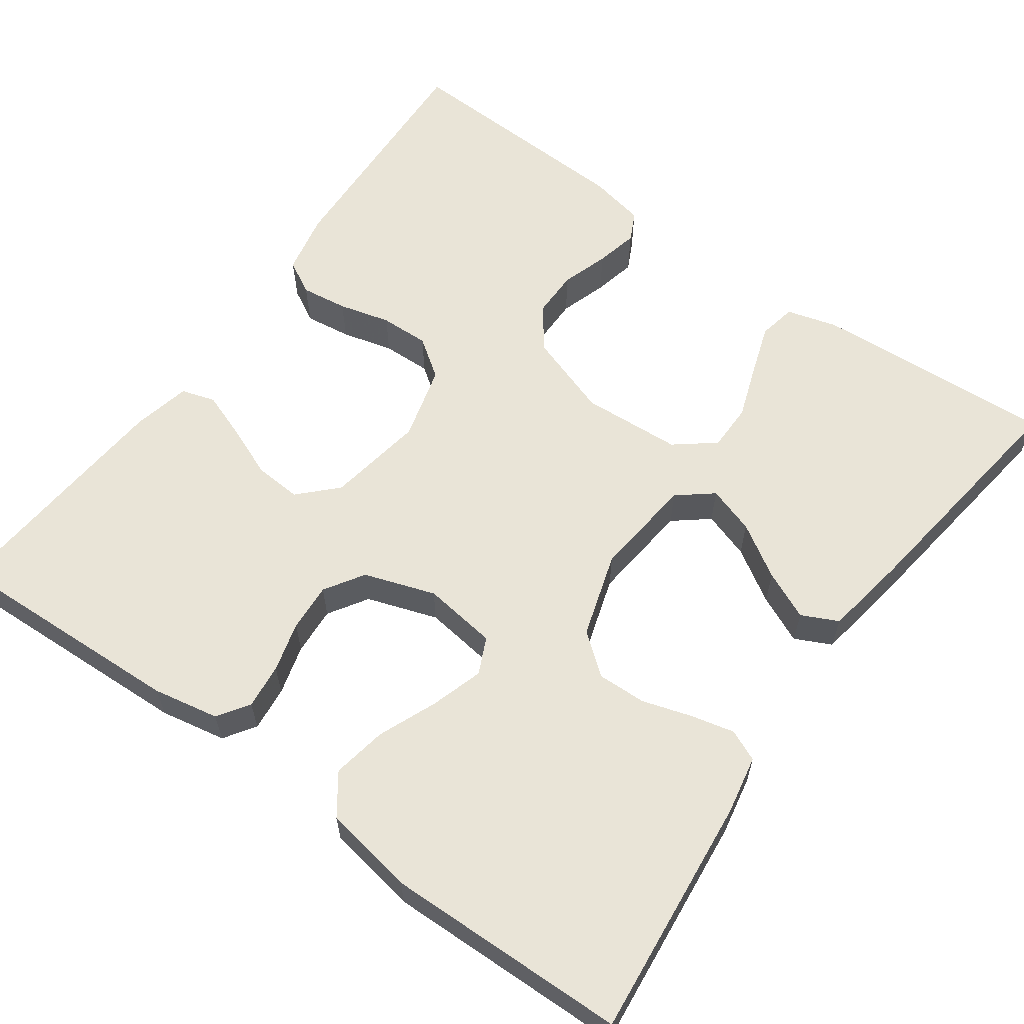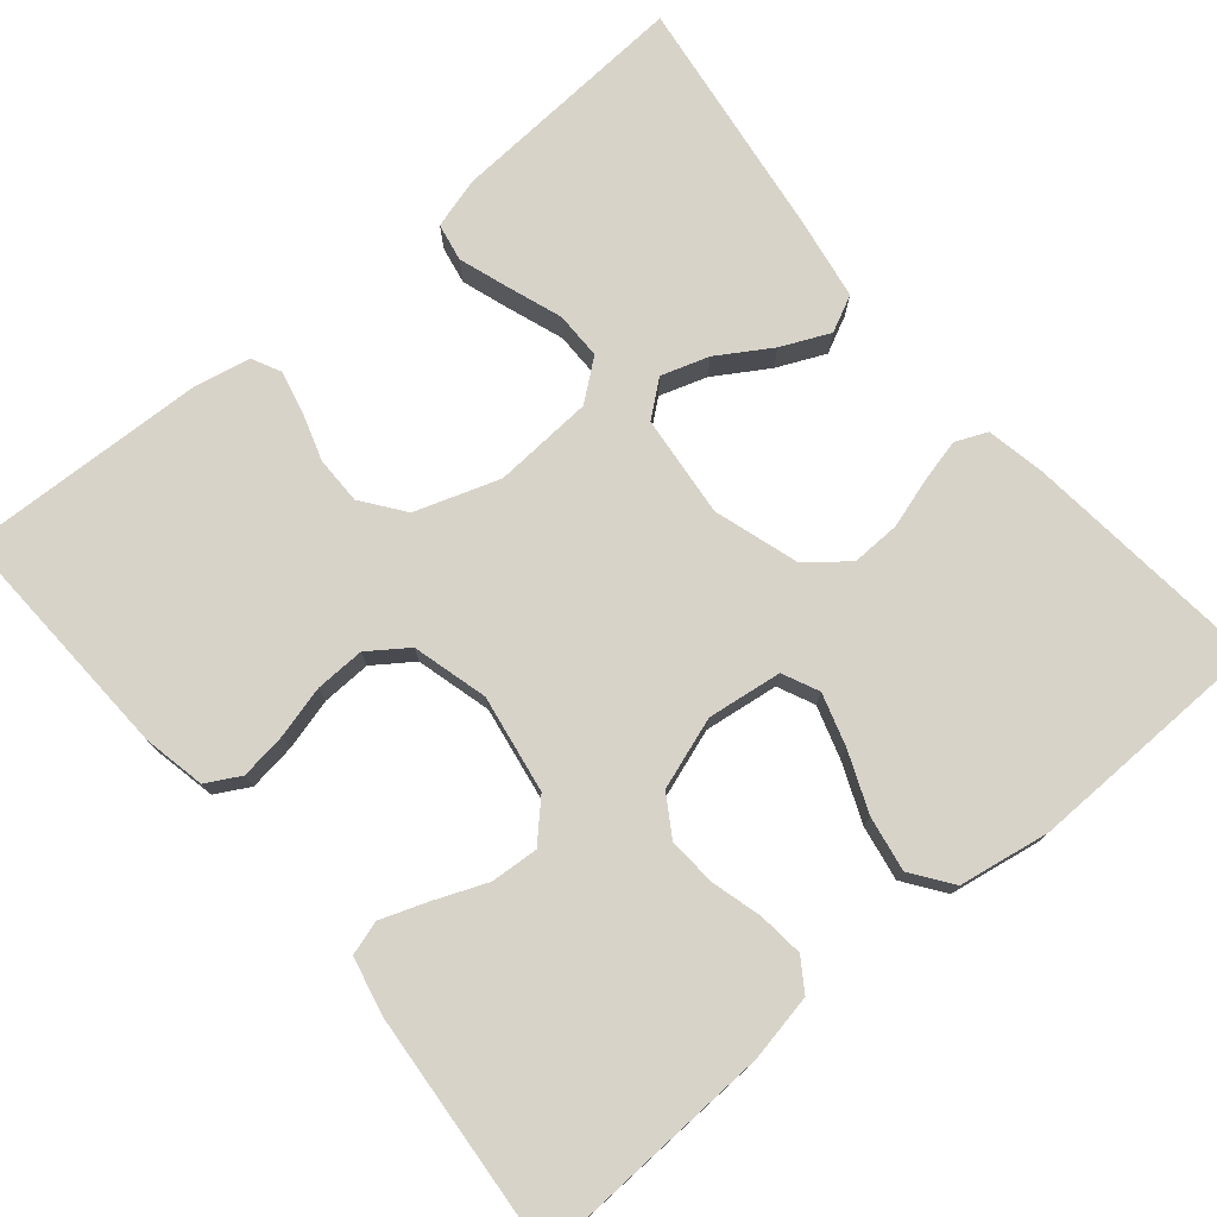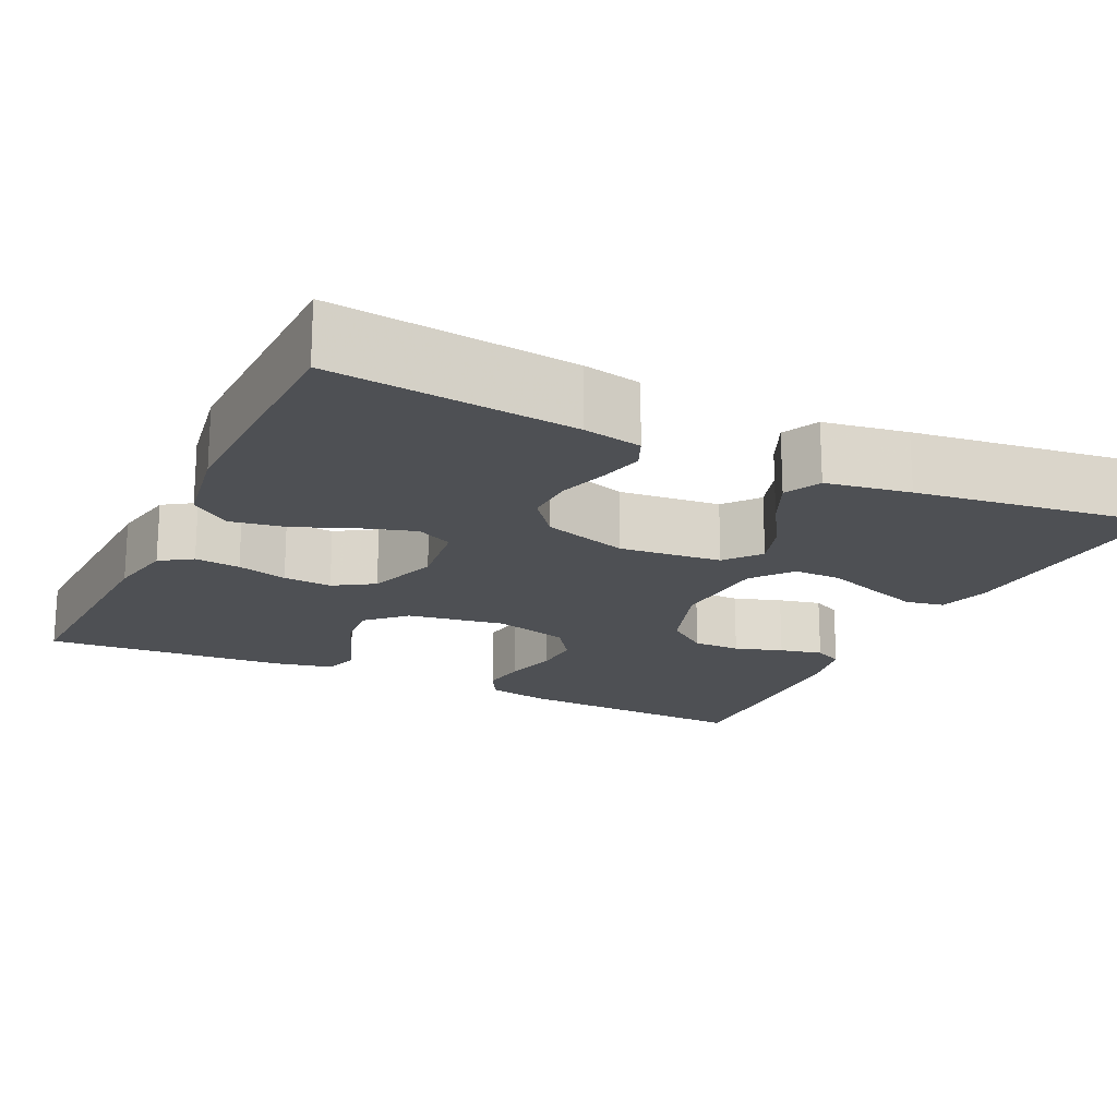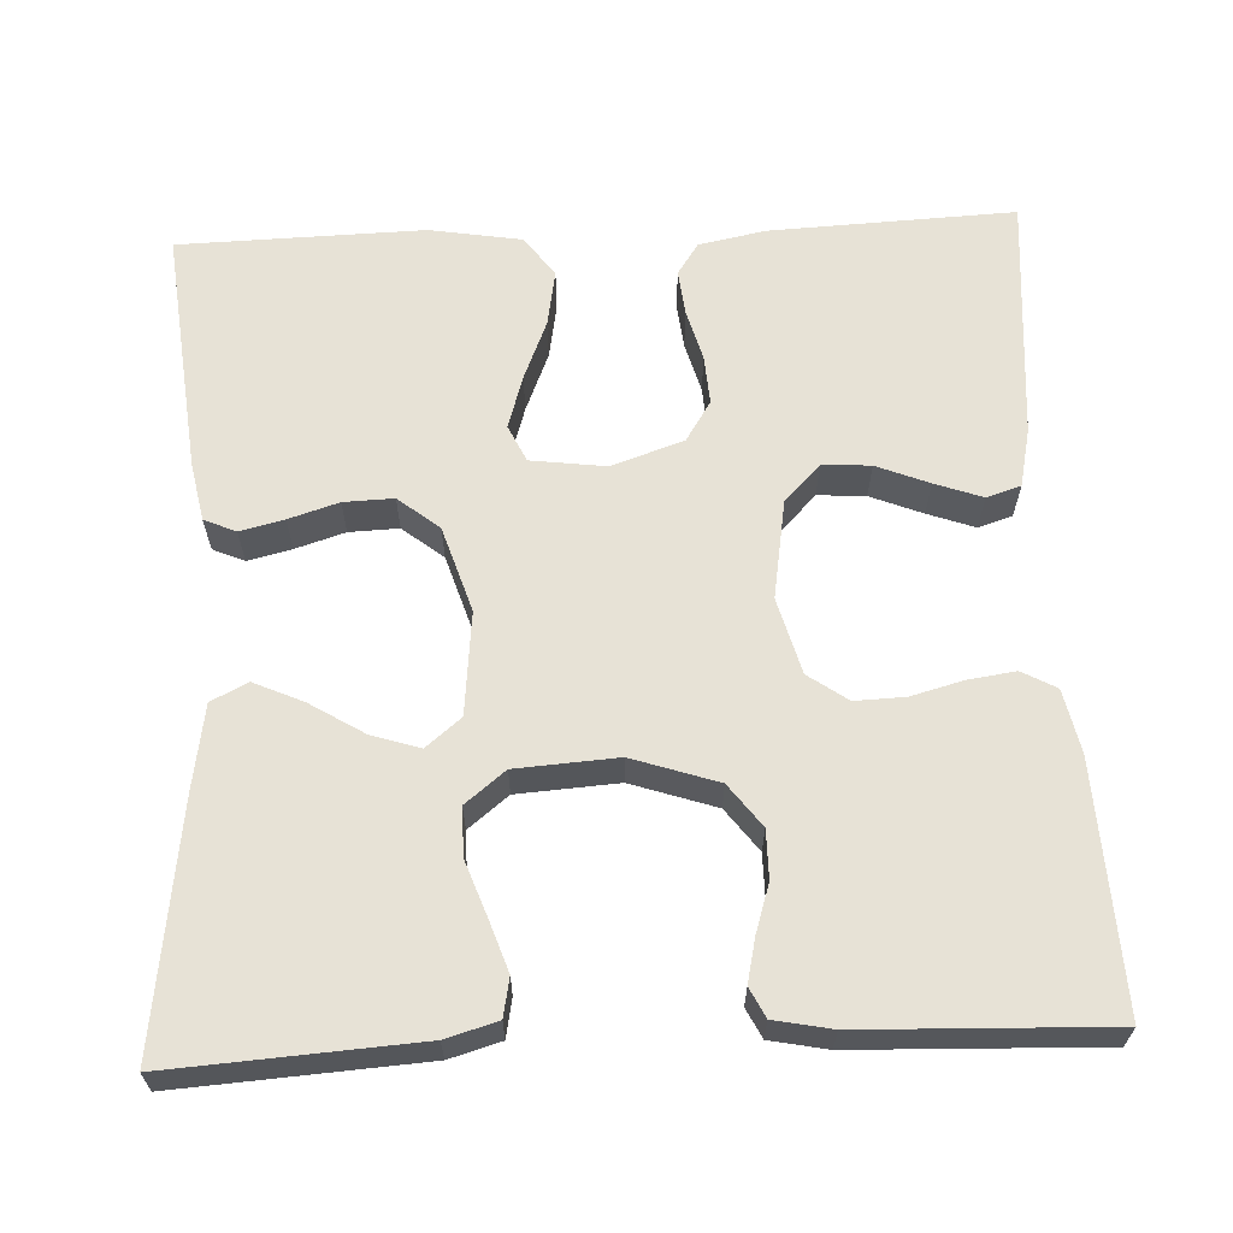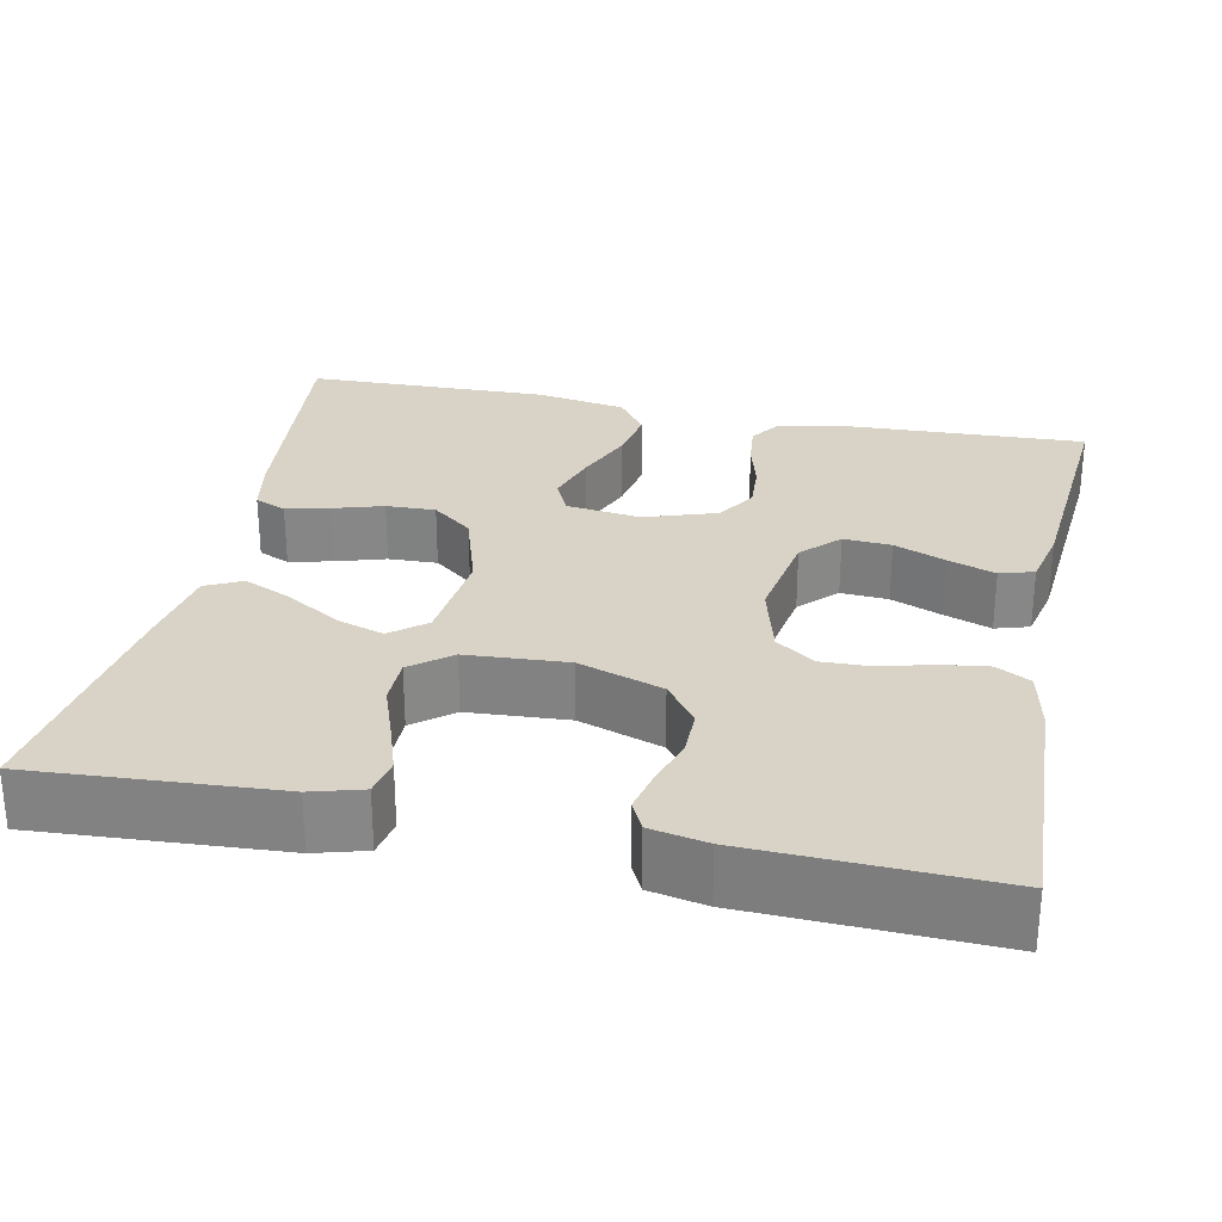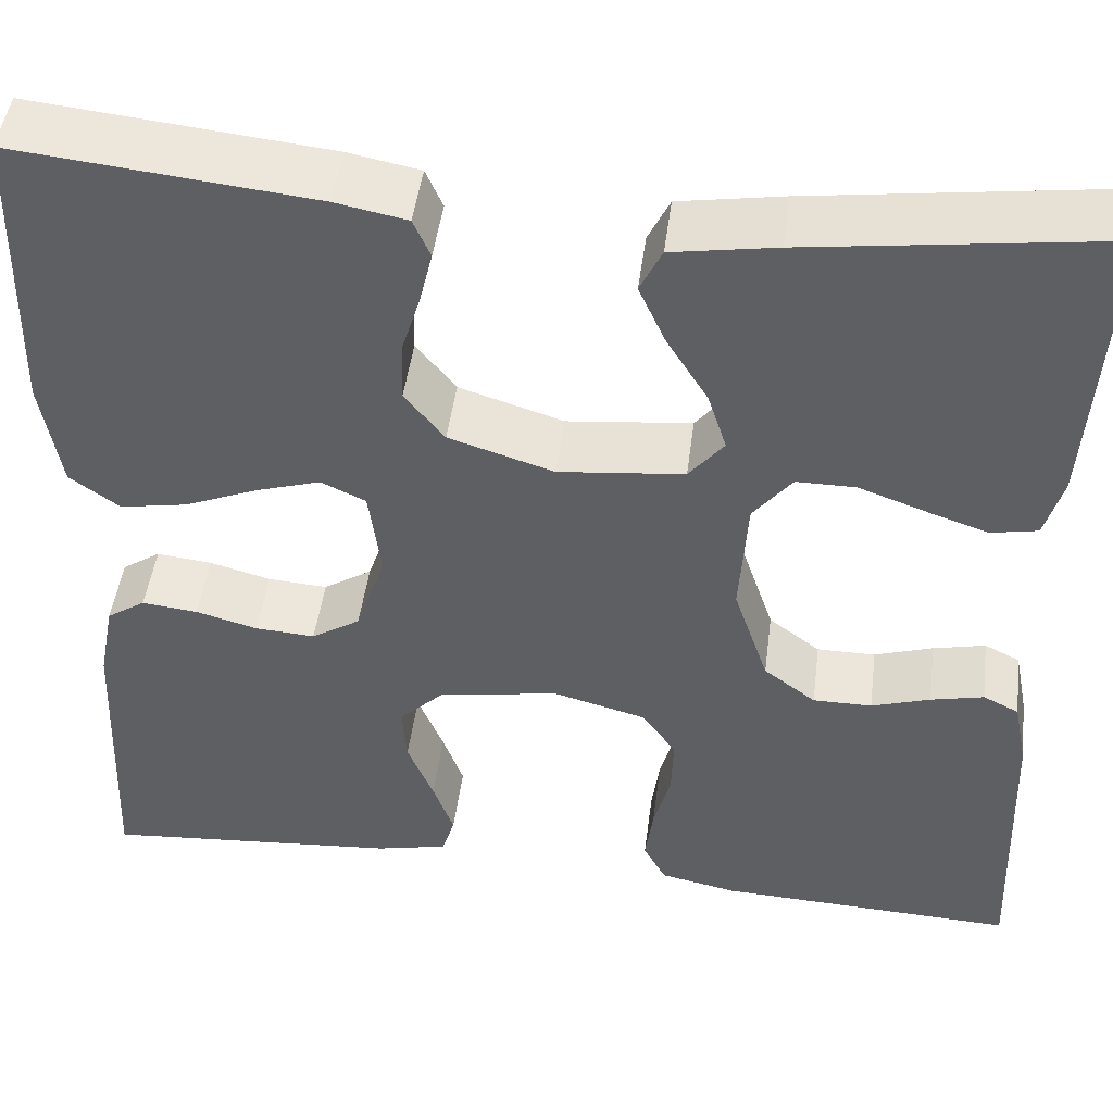
<metadata>
{"format":"obj","ext":"obj","renderer":"f3d","projection":"perspective","resolution":1024,"background":"white","views":[{"elev":61.0,"azim":-54.2,"up":"+Y"},{"elev":76.0,"azim":-129.9,"up":"+Y"},{"elev":-18.6,"azim":-25.6,"up":"+Y"},{"elev":63.4,"azim":87.3,"up":"+Y"},{"elev":28.0,"azim":101.8,"up":"+Y"},{"elev":47.1,"azim":7.3,"up":"+Z"}]}
</metadata>
<code>
v 0.5 0.07 0.5
v 0.481 0.07 0.2
v 0.463 0.07 0.137
v 0.416 0.07 0.128
v 0.354 0.07 0.149
v 0.287 0.07 0.173
v 0.228 0.07 0.173
v 0.189 0.07 0.124
v 0.181 0.07 0
v 0.216 0.07 -0.104
v 0.268 0.07 -0.143
v 0.327 0.07 -0.143
v 0.386 0.07 -0.124
v 0.439 0.07 -0.112
v 0.475 0.07 -0.13
v 0.489 0.07 -0.2
v 0.5 0.07 -0.5
v 0.2 0.07 -0.487
v 0.123 0.07 -0.471
v 0.1 0.07 -0.429
v 0.108 0.07 -0.371
v 0.125 0.07 -0.307
v 0.127 0.07 -0.246
v 0.093 0.07 -0.198
v 0 0.07 -0.173
v -0.121 0.07 -0.193
v -0.166 0.07 -0.237
v -0.162 0.07 -0.296
v -0.136 0.07 -0.36
v -0.115 0.07 -0.418
v -0.128 0.07 -0.46
v -0.2 0.07 -0.476
v -0.5 0.07 -0.5
v -0.487 0.07 -0.2
v -0.471 0.07 -0.118
v -0.432 0.07 -0.092
v -0.376 0.07 -0.098
v -0.314 0.07 -0.115
v -0.254 0.07 -0.119
v -0.205 0.07 -0.088
v -0.175 0.07 0
v -0.187 0.07 0.092
v -0.232 0.07 0.113
v -0.297 0.07 0.093
v -0.37 0.07 0.063
v -0.438 0.07 0.051
v -0.488 0.07 0.087
v -0.507 0.07 0.2
v -0.5 0.07 0.5
v -0.2 0.07 0.469
v -0.128 0.07 0.455
v -0.111 0.07 0.416
v -0.124 0.07 0.362
v -0.143 0.07 0.301
v -0.145 0.07 0.24
v -0.105 0.07 0.19
v 0 0.07 0.157
v 0.126 0.07 0.17
v 0.161 0.07 0.213
v 0.142 0.07 0.272
v 0.101 0.07 0.338
v 0.074 0.07 0.398
v 0.096 0.07 0.443
v 0.2 0.07 0.46
v 0.5 0 0.5
v 0.481 0 0.2
v 0.463 0 0.137
v 0.416 0 0.128
v 0.354 0 0.149
v 0.287 0 0.173
v 0.228 0 0.173
v 0.189 0 0.124
v 0.181 0 0
v 0.216 0 -0.104
v 0.268 0 -0.143
v 0.327 0 -0.143
v 0.386 0 -0.124
v 0.439 0 -0.112
v 0.475 0 -0.13
v 0.489 0 -0.2
v 0.5 0 -0.5
v 0.2 0 -0.487
v 0.123 0 -0.471
v 0.1 0 -0.429
v 0.108 0 -0.371
v 0.125 0 -0.307
v 0.127 0 -0.246
v 0.093 0 -0.198
v 0 0 -0.173
v -0.121 0 -0.193
v -0.166 0 -0.237
v -0.162 0 -0.296
v -0.136 0 -0.36
v -0.115 0 -0.418
v -0.128 0 -0.46
v -0.2 0 -0.476
v -0.5 0 -0.5
v -0.487 0 -0.2
v -0.471 0 -0.118
v -0.432 0 -0.092
v -0.376 0 -0.098
v -0.314 0 -0.115
v -0.254 0 -0.119
v -0.205 0 -0.088
v -0.175 0 0
v -0.187 0 0.092
v -0.232 0 0.113
v -0.297 0 0.093
v -0.37 0 0.063
v -0.438 0 0.051
v -0.488 0 0.087
v -0.507 0 0.2
v -0.5 0 0.5
v -0.2 0 0.469
v -0.128 0 0.455
v -0.111 0 0.416
v -0.124 0 0.362
v -0.143 0 0.301
v -0.145 0 0.24
v -0.105 0 0.19
v 0 0 0.157
v 0.126 0 0.17
v 0.161 0 0.213
v 0.142 0 0.272
v 0.101 0 0.338
v 0.074 0 0.398
v 0.096 0 0.443
v 0.2 0 0.46
f 60 61 62 63
f 59 60 63 64
f 51 52 53 54
f 49 50 51 54
f 49 54 55
f 48 49 55 56
f 44 45 46 47
f 43 44 47 48
f 35 36 37 38
f 35 38 39
f 34 35 39
f 33 34 39
f 32 33 39 40
f 28 29 30 31
f 28 31 32
f 27 28 32 40
f 19 20 21 22
f 19 22 23
f 18 19 23
f 17 18 23
f 16 17 23 24
f 12 13 14 15
f 12 15 16 24
f 3 4 5 6
f 1 2 3 6
f 59 64 1 6
f 43 48 56 57
f 42 43 57 58
f 41 42 58
f 26 27 40 41
f 25 26 41 58
f 11 12 24 25
f 10 11 25
f 9 10 25
f 8 9 25 58
f 7 8 58 59
f 6 7 59
f 127 126 125 124
f 128 127 124 123
f 118 117 116 115
f 118 115 114 113
f 119 118 113
f 120 119 113 112
f 111 110 109 108
f 112 111 108 107
f 102 101 100 99
f 103 102 99
f 103 99 98
f 103 98 97
f 104 103 97 96
f 95 94 93 92
f 96 95 92
f 104 96 92 91
f 86 85 84 83
f 87 86 83
f 87 83 82
f 87 82 81
f 88 87 81 80
f 79 78 77 76
f 88 80 79 76
f 70 69 68 67
f 70 67 66 65
f 70 65 128 123
f 121 120 112 107
f 122 121 107 106
f 122 106 105
f 105 104 91 90
f 122 105 90 89
f 89 88 76 75
f 89 75 74
f 89 74 73
f 122 89 73 72
f 123 122 72 71
f 123 71 70
f 1 65 66 2
f 2 66 67 3
f 3 67 68 4
f 4 68 69 5
f 5 69 70 6
f 6 70 71 7
f 7 71 72 8
f 8 72 73 9
f 9 73 74 10
f 10 74 75 11
f 11 75 76 12
f 12 76 77 13
f 13 77 78 14
f 14 78 79 15
f 15 79 80 16
f 16 80 81 17
f 17 81 82 18
f 18 82 83 19
f 19 83 84 20
f 20 84 85 21
f 21 85 86 22
f 22 86 87 23
f 23 87 88 24
f 24 88 89 25
f 25 89 90 26
f 26 90 91 27
f 27 91 92 28
f 28 92 93 29
f 29 93 94 30
f 30 94 95 31
f 31 95 96 32
f 32 96 97 33
f 33 97 98 34
f 34 98 99 35
f 35 99 100 36
f 36 100 101 37
f 37 101 102 38
f 38 102 103 39
f 39 103 104 40
f 40 104 105 41
f 41 105 106 42
f 42 106 107 43
f 43 107 108 44
f 44 108 109 45
f 45 109 110 46
f 46 110 111 47
f 47 111 112 48
f 48 112 113 49
f 49 113 114 50
f 50 114 115 51
f 51 115 116 52
f 52 116 117 53
f 53 117 118 54
f 54 118 119 55
f 55 119 120 56
f 56 120 121 57
f 57 121 122 58
f 58 122 123 59
f 59 123 124 60
f 60 124 125 61
f 61 125 126 62
f 62 126 127 63
f 63 127 128 64
f 64 128 65 1

</code>
